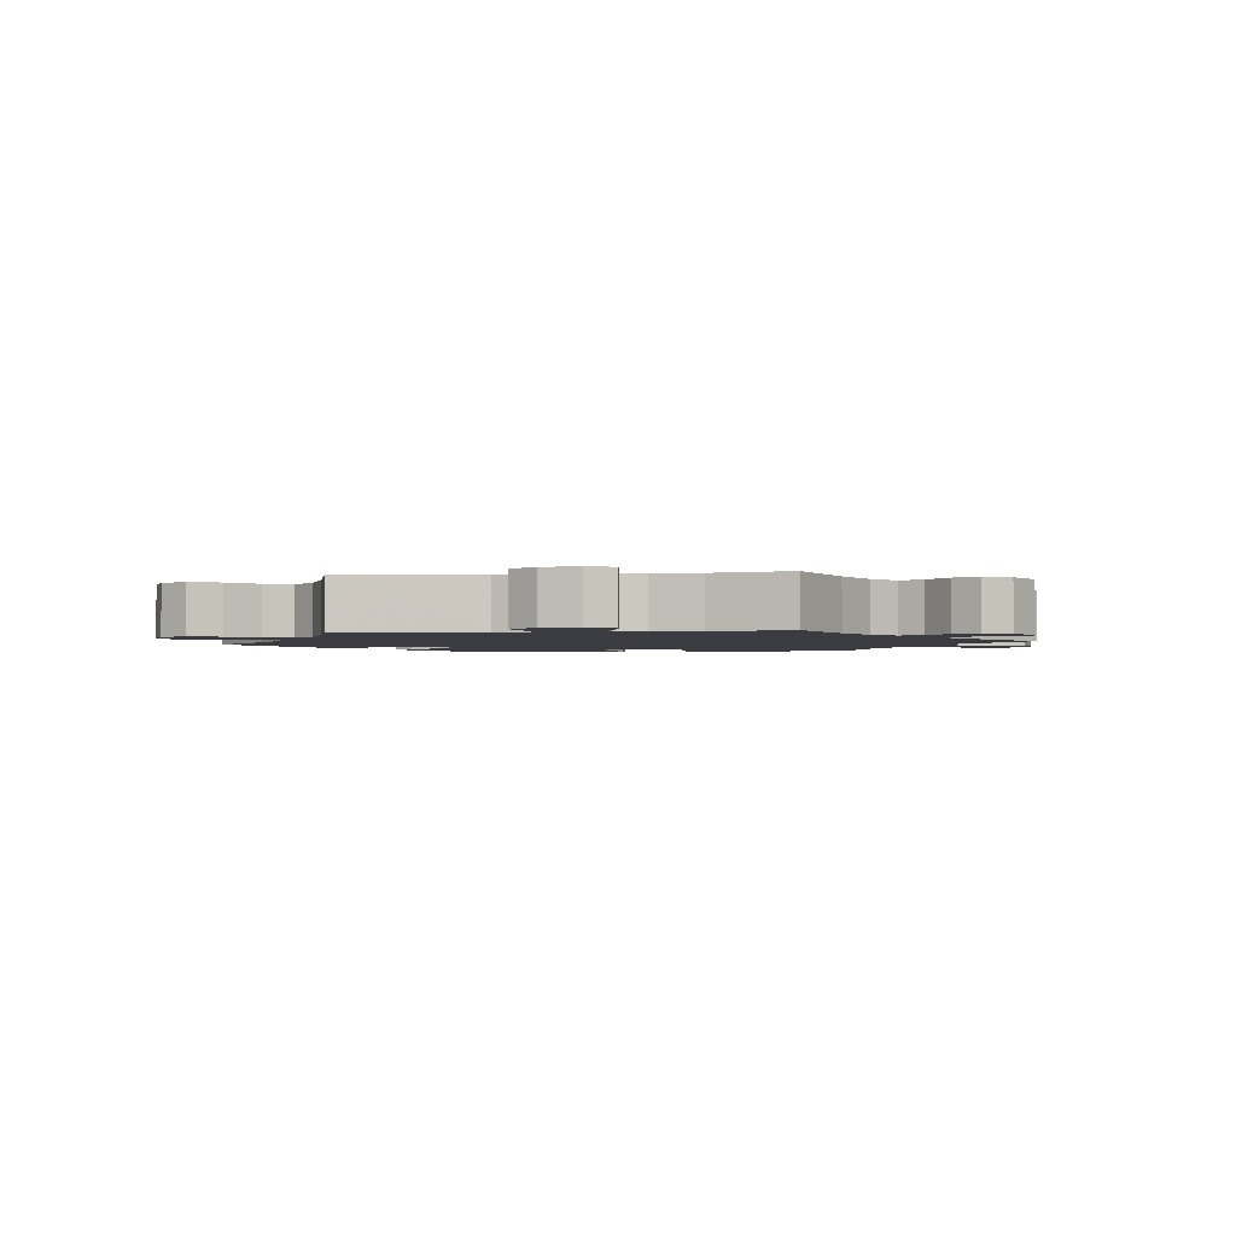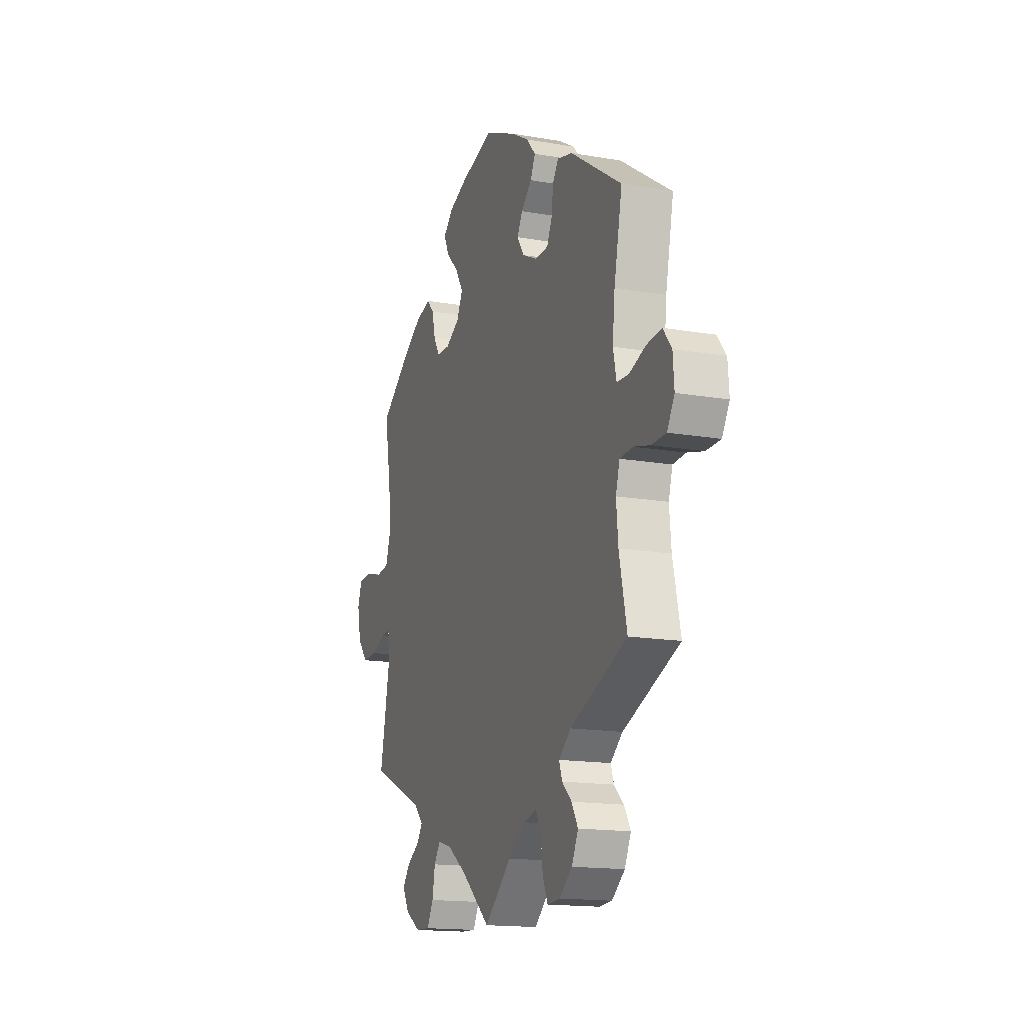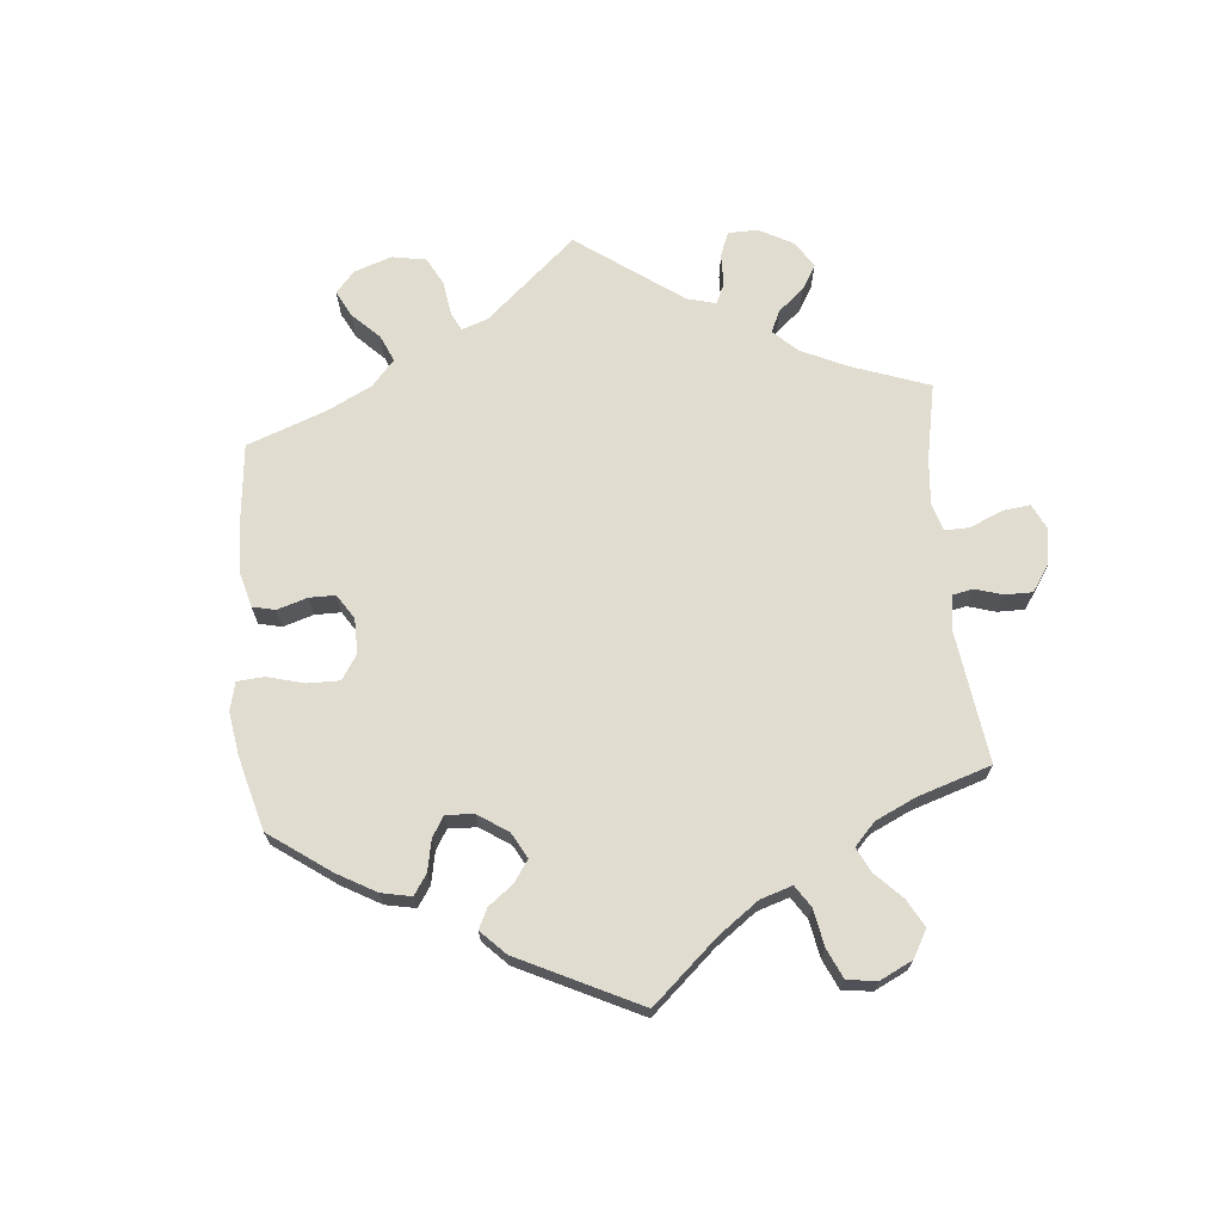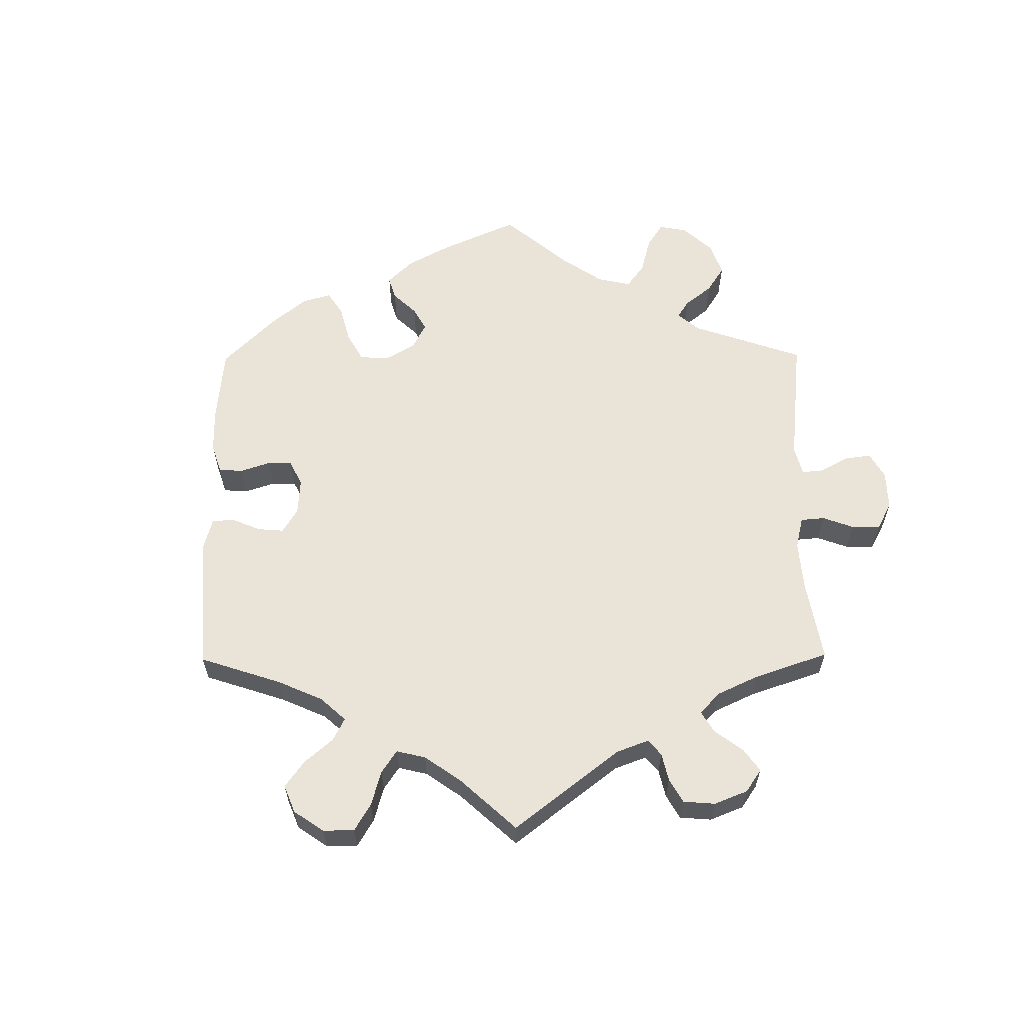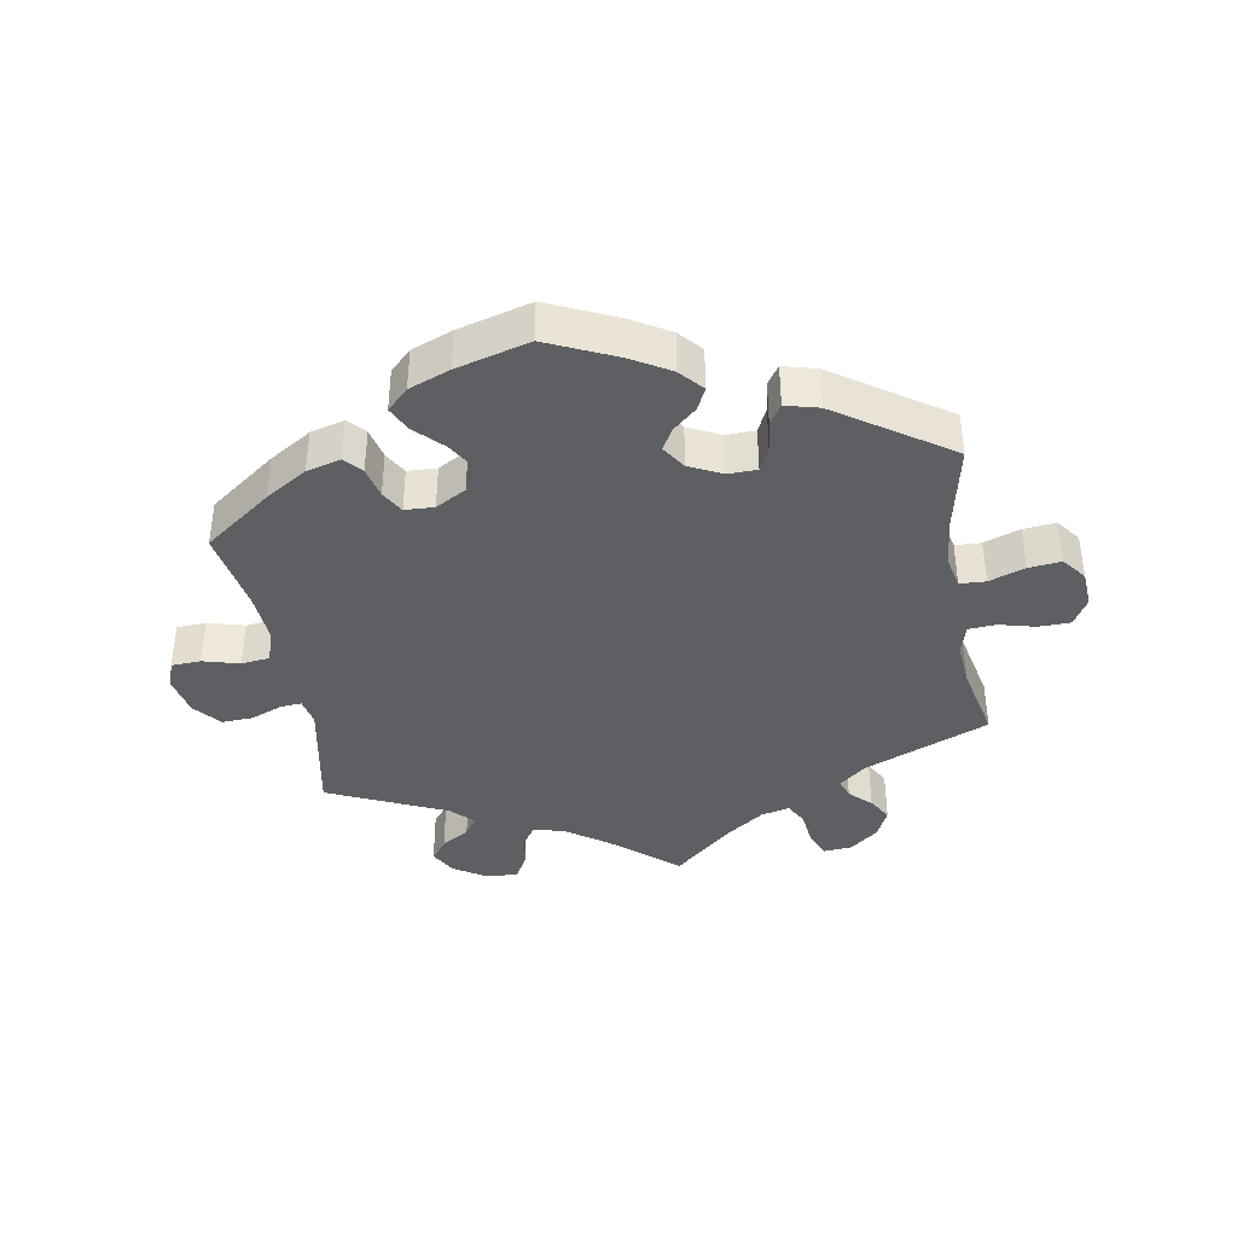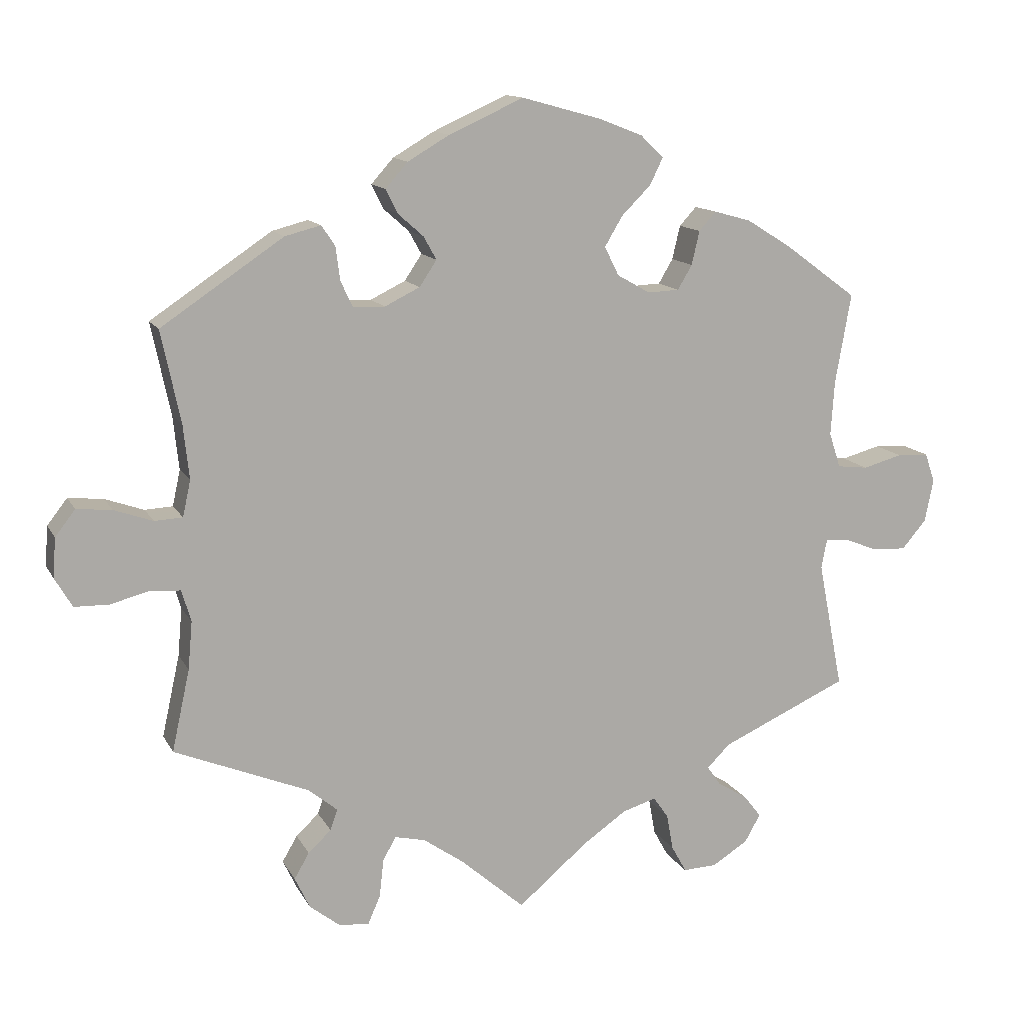
<metadata>
{"format":"obj","ext":"obj","renderer":"f3d","projection":"perspective","resolution":1024,"background":"white","views":[{"elev":-2.2,"azim":158.4,"up":"+Y"},{"elev":-15.8,"azim":70.1,"up":"+Z"},{"elev":69.7,"azim":54.5,"up":"+Y"},{"elev":60.9,"azim":119.5,"up":"+Y"},{"elev":-39.7,"azim":9.8,"up":"+Y"},{"elev":13.0,"azim":161.0,"up":"+Z"}]}
</metadata>
<code>
v 0.313 0.07 -0.366
v 0.273 0.07 -0.399
v 0.283 0.07 -0.428
v 0.315 0.07 -0.458
v 0.336 0.07 -0.494
v 0.315 0.07 -0.538
v 0.272 0.07 -0.572
v 0.23 0.07 -0.575
v 0.213 0.07 -0.536
v 0.207 0.07 -0.483
v 0.189 0.07 -0.45
v 0.146 0.07 -0.46
v 0.089 0.07 -0.5
v 0 0.07 -0.578
v -0.097 0.07 -0.496
v -0.159 0.07 -0.453
v -0.206 0.07 -0.439
v -0.227 0.07 -0.469
v -0.236 0.07 -0.519
v -0.257 0.07 -0.557
v -0.304 0.07 -0.555
v -0.354 0.07 -0.524
v -0.376 0.07 -0.485
v -0.352 0.07 -0.454
v -0.31 0.07 -0.428
v -0.291 0.07 -0.401
v -0.323 0.07 -0.369
v -0.501 0.07 -0.289
v -0.466 0.07 -0.111
v -0.474 0.07 -0.07
v -0.505 0.07 -0.072
v -0.553 0.07 -0.091
v -0.6 0.07 -0.093
v -0.634 0.07 -0.053
v -0.646 0.07 0.006
v -0.632 0.07 0.047
v -0.588 0.07 0.049
v -0.533 0.07 0.034
v -0.49 0.07 0.039
v -0.474 0.07 0.088
v -0.479 0.07 0.164
v -0.501 0.07 0.289
v -0.4 0.07 0.363
v -0.337 0.07 0.402
v -0.286 0.07 0.416
v -0.262 0.07 0.39
v -0.251 0.07 0.343
v -0.231 0.07 0.309
v -0.187 0.07 0.307
v -0.141 0.07 0.333
v -0.121 0.07 0.373
v -0.146 0.07 0.415
v -0.187 0.07 0.456
v -0.205 0.07 0.493
v -0.173 0.07 0.524
v -0.111 0.07 0.548
v -0.001 0.07 0.578
v 0.103 0.07 0.531
v 0.161 0.07 0.497
v 0.192 0.07 0.462
v 0.176 0.07 0.429
v 0.14 0.07 0.397
v 0.122 0.07 0.365
v 0.146 0.07 0.329
v 0.195 0.07 0.305
v 0.239 0.07 0.306
v 0.256 0.07 0.342
v 0.262 0.07 0.389
v 0.281 0.07 0.417
v 0.331 0.07 0.404
v 0.501 0.07 0.29
v 0.474 0.07 0.161
v 0.466 0.07 0.086
v 0.477 0.07 0.036
v 0.516 0.07 0.034
v 0.57 0.07 0.053
v 0.619 0.07 0.058
v 0.647 0.07 0.022
v 0.651 0.07 -0.033
v 0.627 0.07 -0.074
v 0.579 0.07 -0.075
v 0.525 0.07 -0.061
v 0.483 0.07 -0.064
v 0.47 0.07 -0.108
v 0.476 0.07 -0.175
v 0.501 0.07 -0.289
v 0.313 0 -0.366
v 0.273 0 -0.399
v 0.283 0 -0.428
v 0.315 0 -0.458
v 0.336 0 -0.494
v 0.315 0 -0.538
v 0.272 0 -0.572
v 0.23 0 -0.575
v 0.213 0 -0.536
v 0.207 0 -0.483
v 0.189 0 -0.45
v 0.146 0 -0.46
v 0.089 0 -0.5
v 0 0 -0.578
v -0.097 0 -0.496
v -0.159 0 -0.453
v -0.206 0 -0.439
v -0.227 0 -0.469
v -0.236 0 -0.519
v -0.257 0 -0.557
v -0.304 0 -0.555
v -0.354 0 -0.524
v -0.376 0 -0.485
v -0.352 0 -0.454
v -0.31 0 -0.428
v -0.291 0 -0.401
v -0.323 0 -0.369
v -0.501 0 -0.289
v -0.466 0 -0.111
v -0.474 0 -0.07
v -0.505 0 -0.072
v -0.553 0 -0.091
v -0.6 0 -0.093
v -0.634 0 -0.053
v -0.646 0 0.006
v -0.632 0 0.047
v -0.588 0 0.049
v -0.533 0 0.034
v -0.49 0 0.039
v -0.474 0 0.088
v -0.479 0 0.164
v -0.501 0 0.289
v -0.4 0 0.363
v -0.337 0 0.402
v -0.286 0 0.416
v -0.262 0 0.39
v -0.251 0 0.343
v -0.231 0 0.309
v -0.187 0 0.307
v -0.141 0 0.333
v -0.121 0 0.373
v -0.146 0 0.415
v -0.187 0 0.456
v -0.205 0 0.493
v -0.173 0 0.524
v -0.111 0 0.548
v -0.001 0 0.578
v 0.103 0 0.531
v 0.161 0 0.497
v 0.192 0 0.462
v 0.176 0 0.429
v 0.14 0 0.397
v 0.122 0 0.365
v 0.146 0 0.329
v 0.195 0 0.305
v 0.239 0 0.306
v 0.256 0 0.342
v 0.262 0 0.389
v 0.281 0 0.417
v 0.331 0 0.404
v 0.501 0 0.29
v 0.474 0 0.161
v 0.466 0 0.086
v 0.477 0 0.036
v 0.516 0 0.034
v 0.57 0 0.053
v 0.619 0 0.058
v 0.647 0 0.022
v 0.651 0 -0.033
v 0.627 0 -0.074
v 0.579 0 -0.075
v 0.525 0 -0.061
v 0.483 0 -0.064
v 0.47 0 -0.108
v 0.476 0 -0.175
v 0.501 0 -0.289
f 85 86 1
f 84 85 1 2
f 83 84 2
f 79 80 81 82
f 79 82 83
f 78 79 83
f 75 76 77 78
f 74 75 78 83
f 73 74 83 2
f 69 70 71 72
f 67 68 69 72
f 66 67 72 73
f 65 66 73 2
f 59 60 61 62
f 59 62 63
f 58 59 63
f 57 58 63
f 56 57 63
f 55 56 63 64
f 52 53 54 55
f 51 52 55 64
f 44 45 46 47
f 44 47 48
f 41 42 43 44
f 40 41 44 48
f 39 40 48 49
f 35 36 37 38
f 35 38 39
f 34 35 39
f 31 32 33 34
f 30 31 34 39
f 29 30 39 49
f 27 28 29 49
f 22 23 24 25
f 22 25 26
f 21 22 26
f 18 19 20 21
f 17 18 21 26
f 16 17 26 27
f 13 14 15
f 12 13 15 16
f 11 12 16 27
f 7 8 9 10
f 7 10 11
f 6 7 11
f 3 4 5 6
f 2 3 6 11
f 50 51 64 65
f 27 49 50 65
f 2 11 27 65
f 87 172 171
f 88 87 171 170
f 88 170 169
f 168 167 166 165
f 169 168 165
f 169 165 164
f 164 163 162 161
f 169 164 161 160
f 88 169 160 159
f 158 157 156 155
f 158 155 154 153
f 159 158 153 152
f 88 159 152 151
f 148 147 146 145
f 149 148 145
f 149 145 144
f 149 144 143
f 149 143 142
f 150 149 142 141
f 141 140 139 138
f 150 141 138 137
f 133 132 131 130
f 134 133 130
f 130 129 128 127
f 134 130 127 126
f 135 134 126 125
f 124 123 122 121
f 125 124 121
f 125 121 120
f 120 119 118 117
f 125 120 117 116
f 135 125 116 115
f 135 115 114 113
f 111 110 109 108
f 112 111 108
f 112 108 107
f 107 106 105 104
f 112 107 104 103
f 113 112 103 102
f 101 100 99
f 102 101 99 98
f 113 102 98 97
f 96 95 94 93
f 97 96 93
f 97 93 92
f 92 91 90 89
f 97 92 89 88
f 151 150 137 136
f 151 136 135 113
f 151 113 97 88
f 1 87 88 2
f 2 88 89 3
f 3 89 90 4
f 4 90 91 5
f 5 91 92 6
f 6 92 93 7
f 7 93 94 8
f 8 94 95 9
f 9 95 96 10
f 10 96 97 11
f 11 97 98 12
f 12 98 99 13
f 13 99 100 14
f 14 100 101 15
f 15 101 102 16
f 16 102 103 17
f 17 103 104 18
f 18 104 105 19
f 19 105 106 20
f 20 106 107 21
f 21 107 108 22
f 22 108 109 23
f 23 109 110 24
f 24 110 111 25
f 25 111 112 26
f 26 112 113 27
f 27 113 114 28
f 28 114 115 29
f 29 115 116 30
f 30 116 117 31
f 31 117 118 32
f 32 118 119 33
f 33 119 120 34
f 34 120 121 35
f 35 121 122 36
f 36 122 123 37
f 37 123 124 38
f 38 124 125 39
f 39 125 126 40
f 40 126 127 41
f 41 127 128 42
f 42 128 129 43
f 43 129 130 44
f 44 130 131 45
f 45 131 132 46
f 46 132 133 47
f 47 133 134 48
f 48 134 135 49
f 49 135 136 50
f 50 136 137 51
f 51 137 138 52
f 52 138 139 53
f 53 139 140 54
f 54 140 141 55
f 55 141 142 56
f 56 142 143 57
f 57 143 144 58
f 58 144 145 59
f 59 145 146 60
f 60 146 147 61
f 61 147 148 62
f 62 148 149 63
f 63 149 150 64
f 64 150 151 65
f 65 151 152 66
f 66 152 153 67
f 67 153 154 68
f 68 154 155 69
f 69 155 156 70
f 70 156 157 71
f 71 157 158 72
f 72 158 159 73
f 73 159 160 74
f 74 160 161 75
f 75 161 162 76
f 76 162 163 77
f 77 163 164 78
f 78 164 165 79
f 79 165 166 80
f 80 166 167 81
f 81 167 168 82
f 82 168 169 83
f 83 169 170 84
f 84 170 171 85
f 85 171 172 86
f 86 172 87 1

</code>
